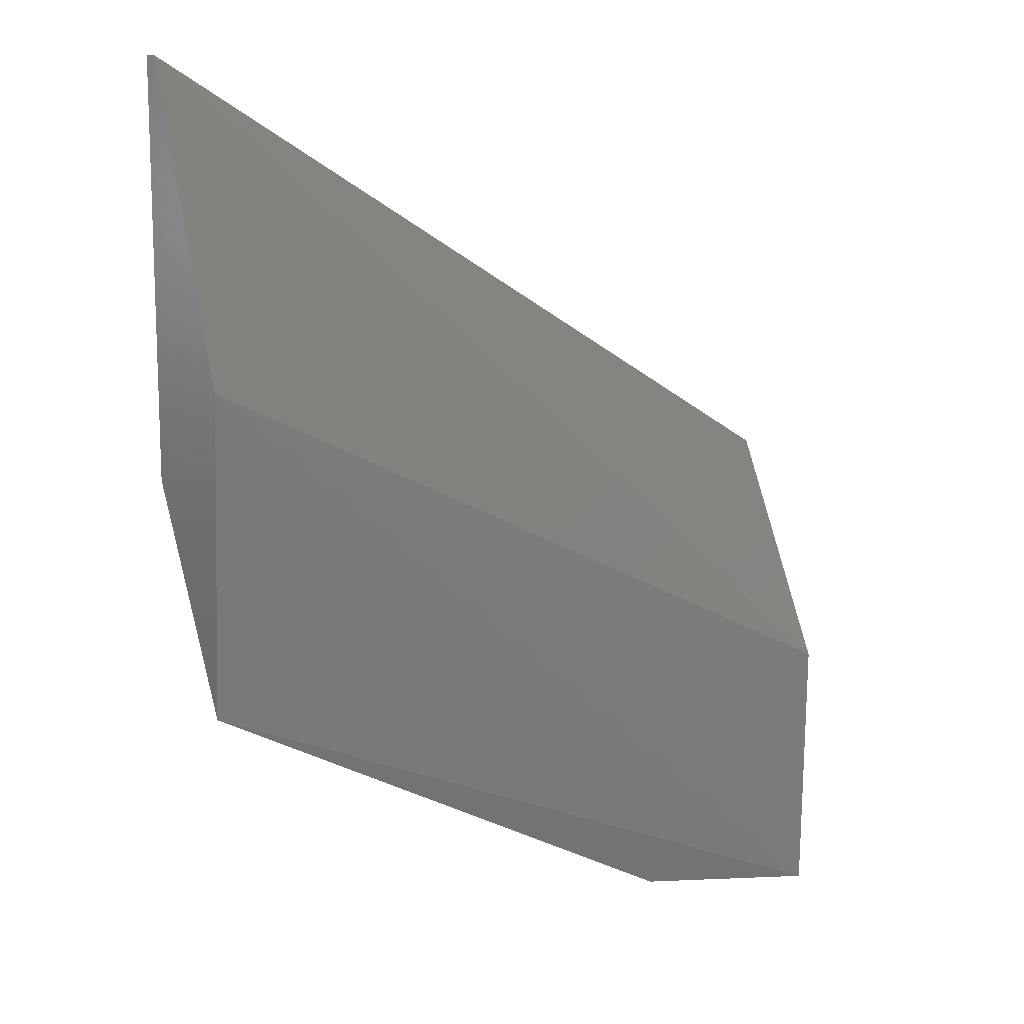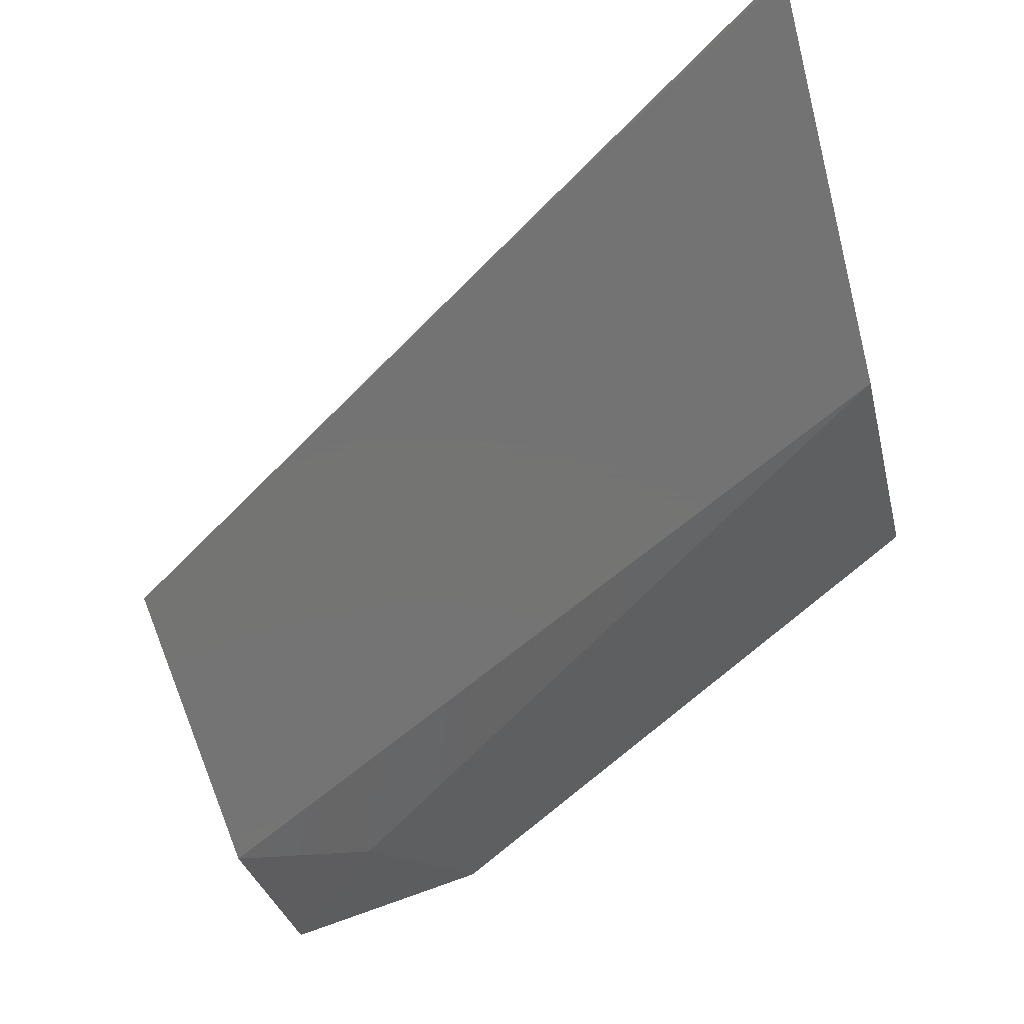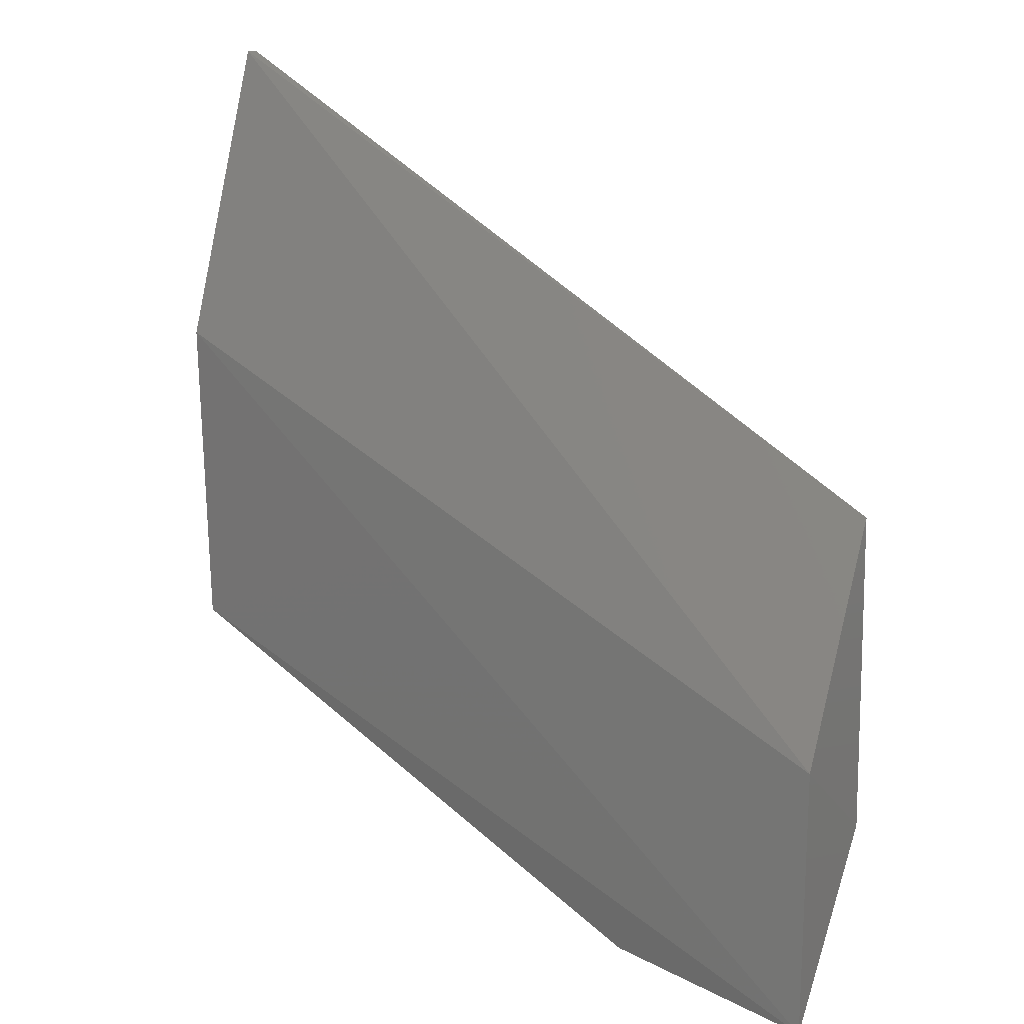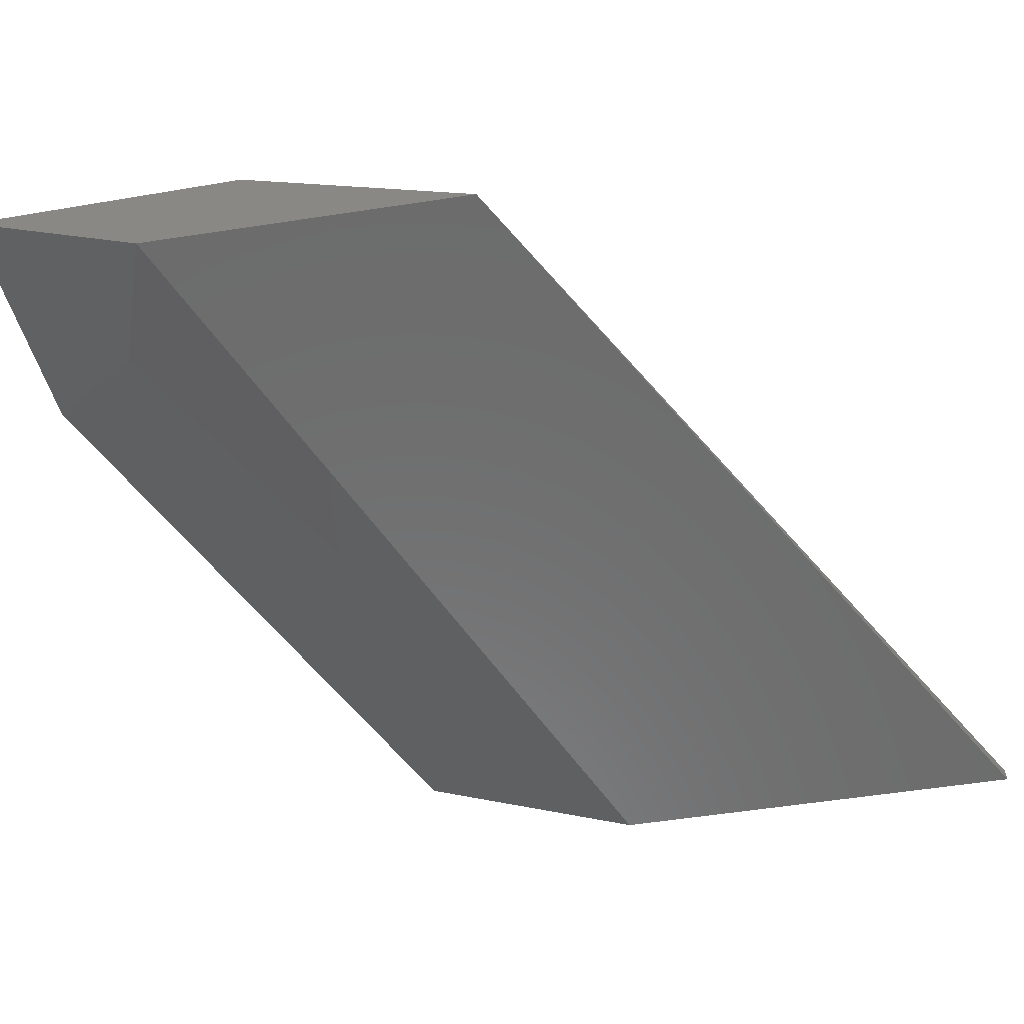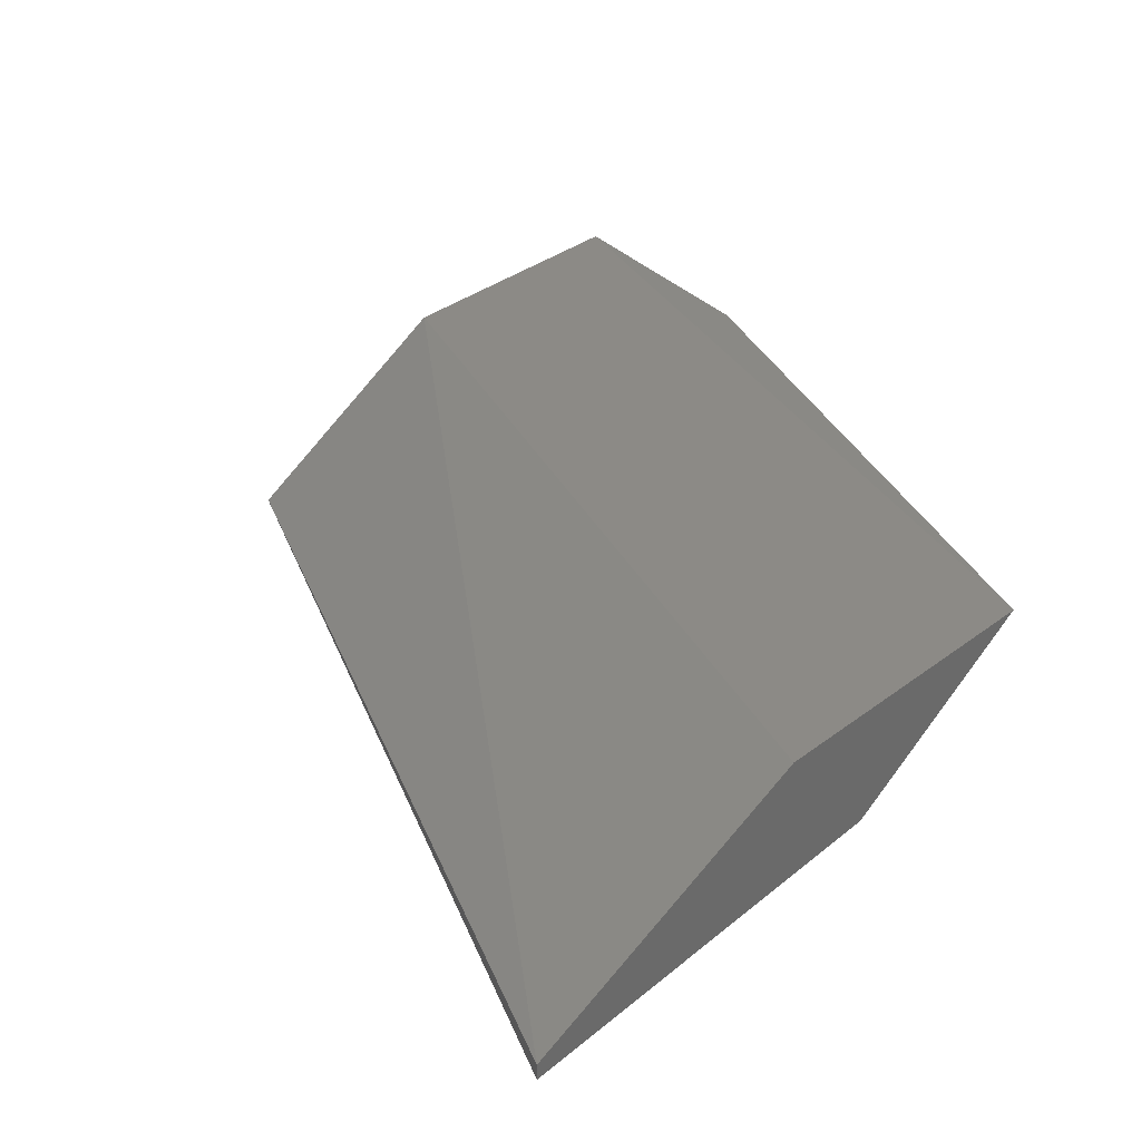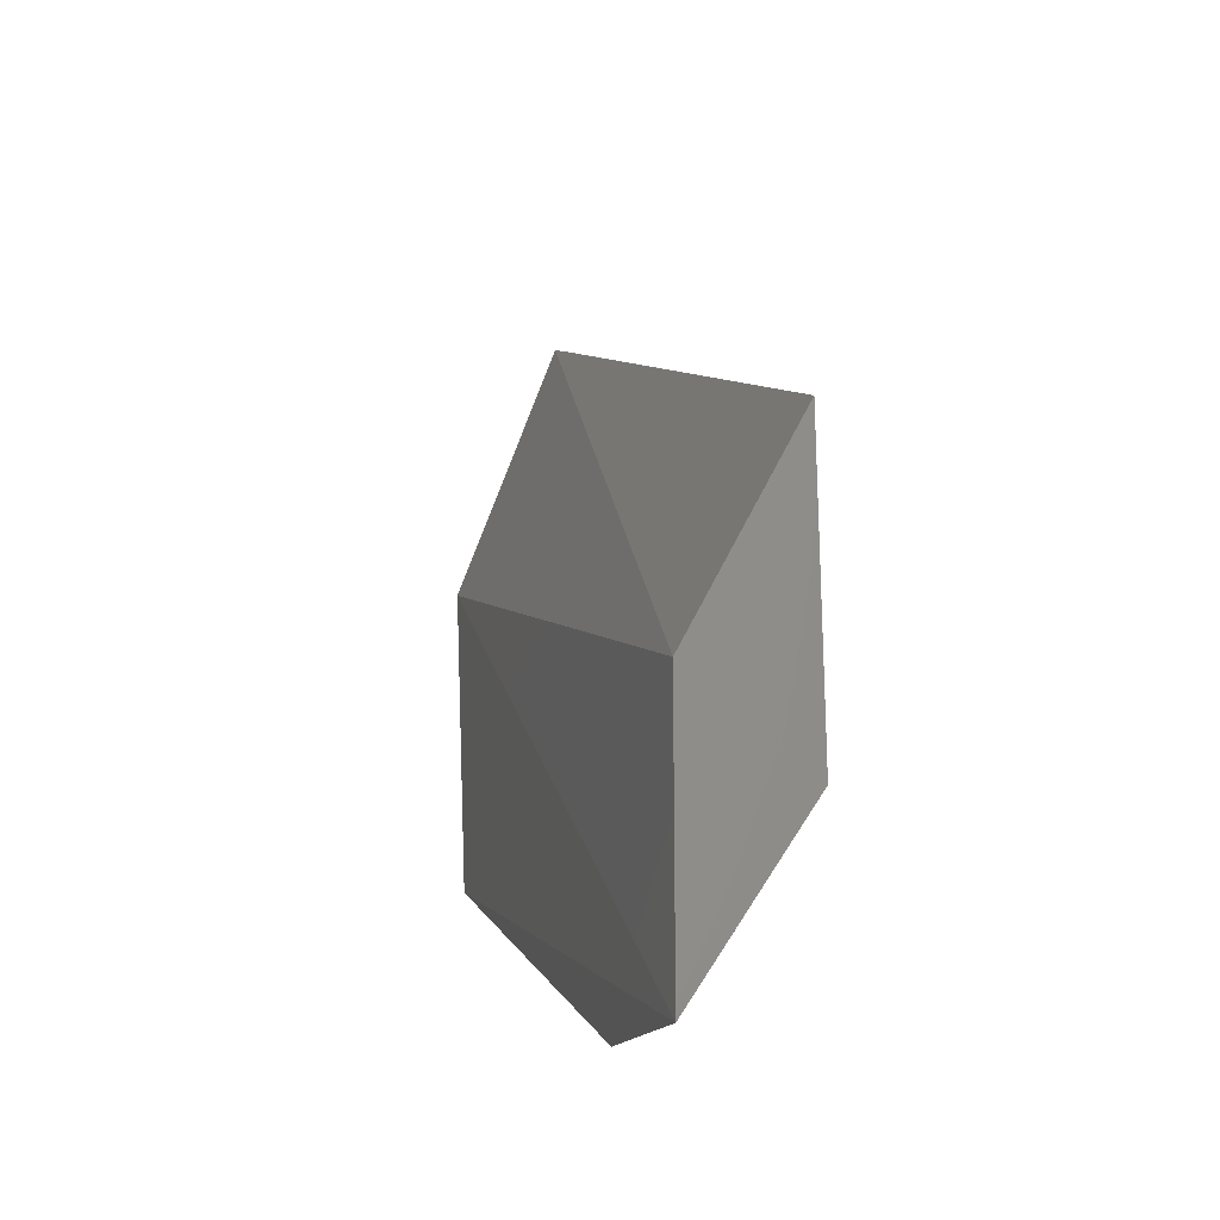
<metadata>
{"format":"stl","ext":"stl","renderer":"f3d","projection":"perspective","resolution":1024,"background":"white","views":[{"elev":12.6,"azim":144.6,"up":"+Z"},{"elev":-65.9,"azim":14.6,"up":"+Y"},{"elev":11.7,"azim":-147.5,"up":"+Z"},{"elev":-58.4,"azim":-81.1,"up":"+Y"},{"elev":32.0,"azim":40.7,"up":"+Y"},{"elev":-24.0,"azim":-105.6,"up":"+Z"}]}
</metadata>
<code>
# stl→obj: 11 verts, 18 faces
v 0.2679 0.3209 -0.2501
v 0.2679 0.3188 -0.2501
v 0.2679 0.3188 -0.309
v 0.2679 0.3335 -0.3405
v 0.2679 0.3356 -0.2942
v 0.1585 0.3356 -0.3489
v 0.1592 0.3355 -0.3881
v 0.1585 0.3188 -0.3615
v 0.1585 0.3188 -0.3153
v 0.1901 0.3335 -0.3825
v 0.1775 0.323 -0.3678
f 1 2 3
f 1 3 4
f 4 5 1
f 6 7 8
f 6 8 9
f 6 9 1
f 5 4 7
f 5 7 6
f 5 6 1
f 10 7 4
f 2 9 8
f 2 8 3
f 2 1 9
f 11 8 7
f 11 7 10
f 11 10 4
f 11 4 3
f 11 3 8

</code>
